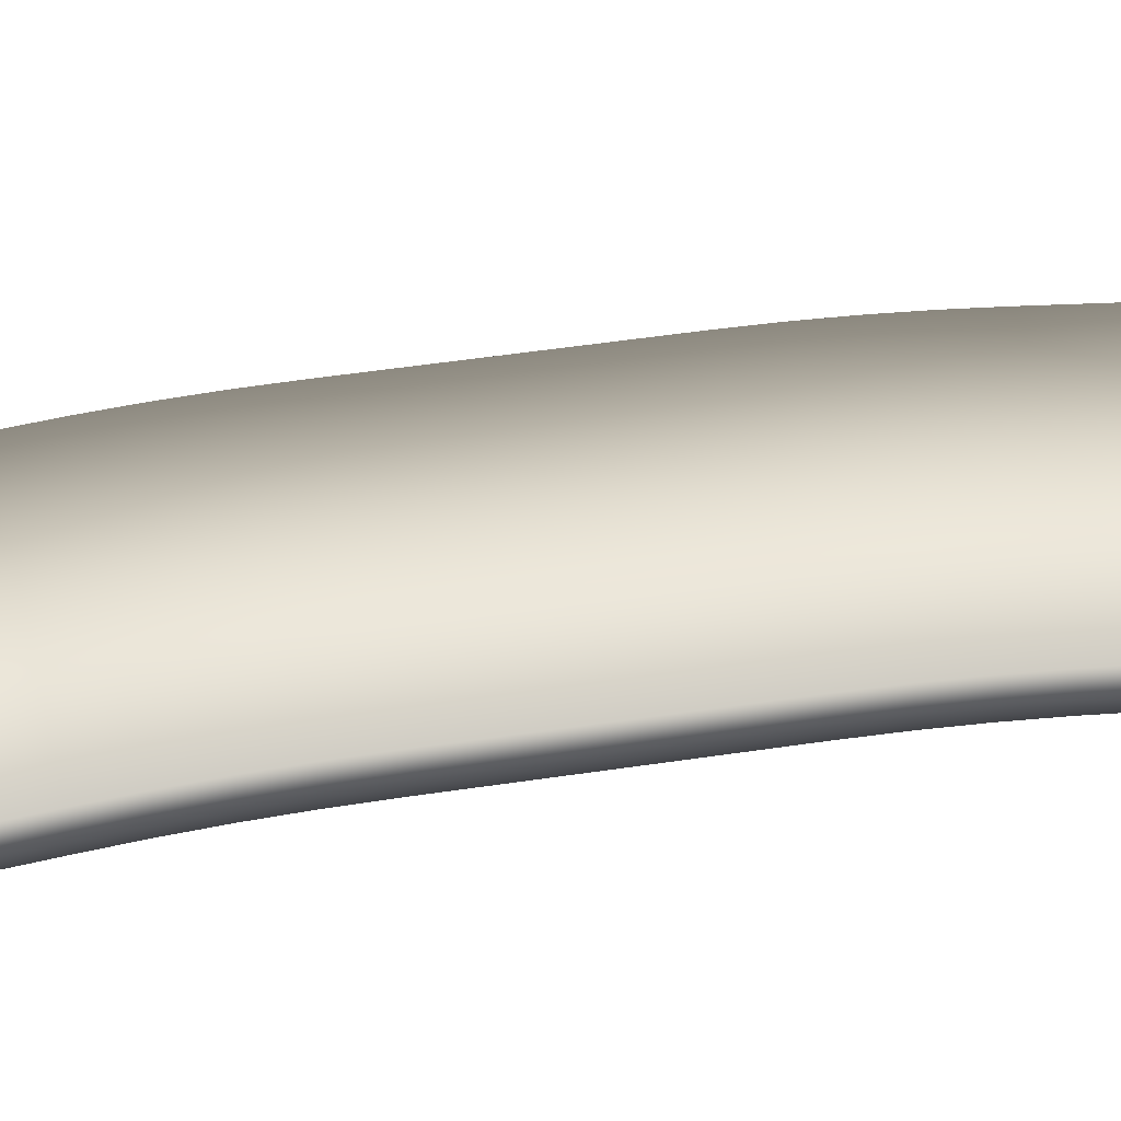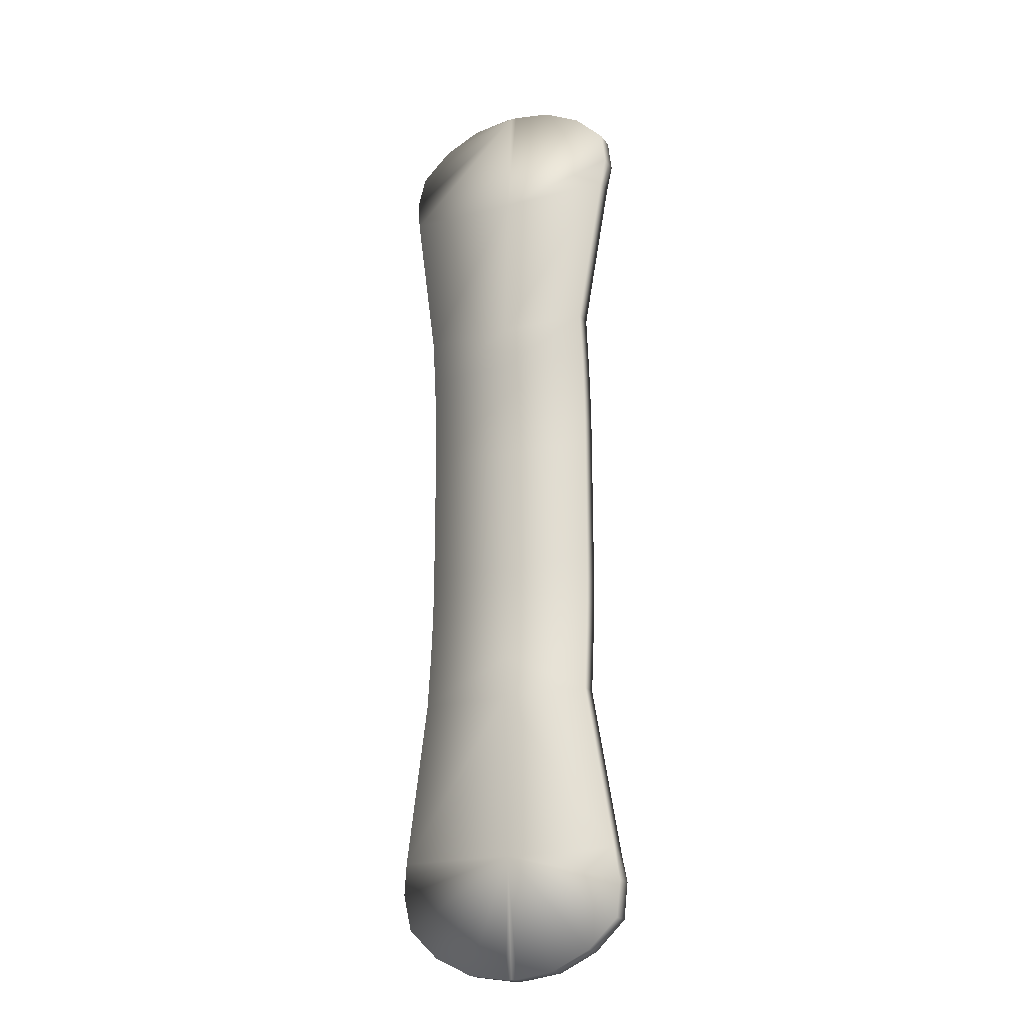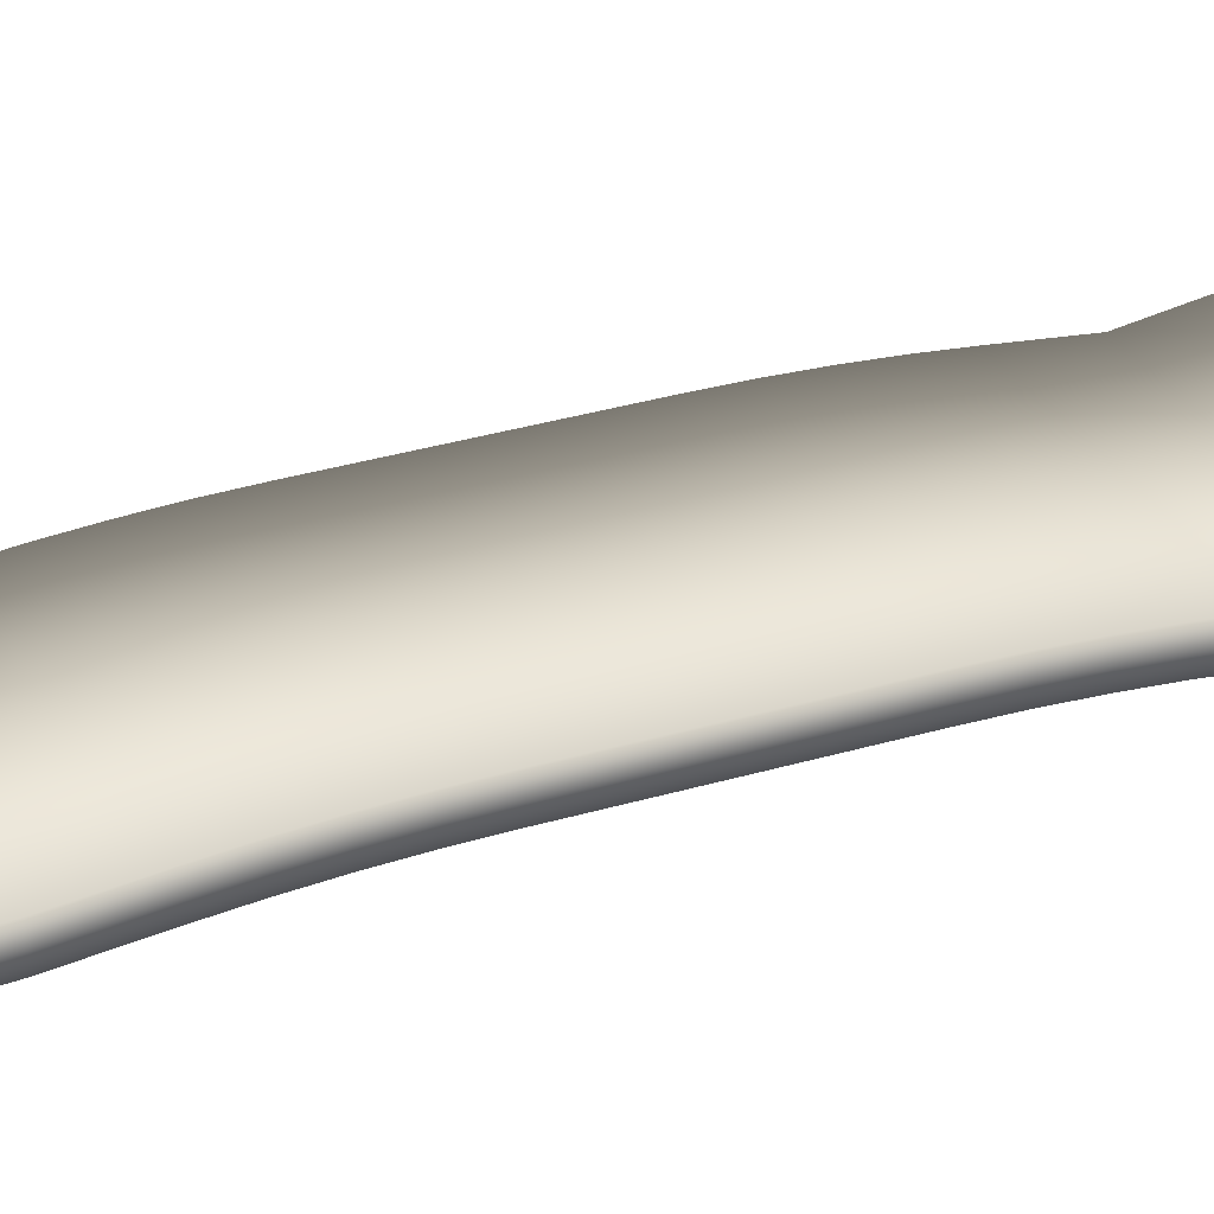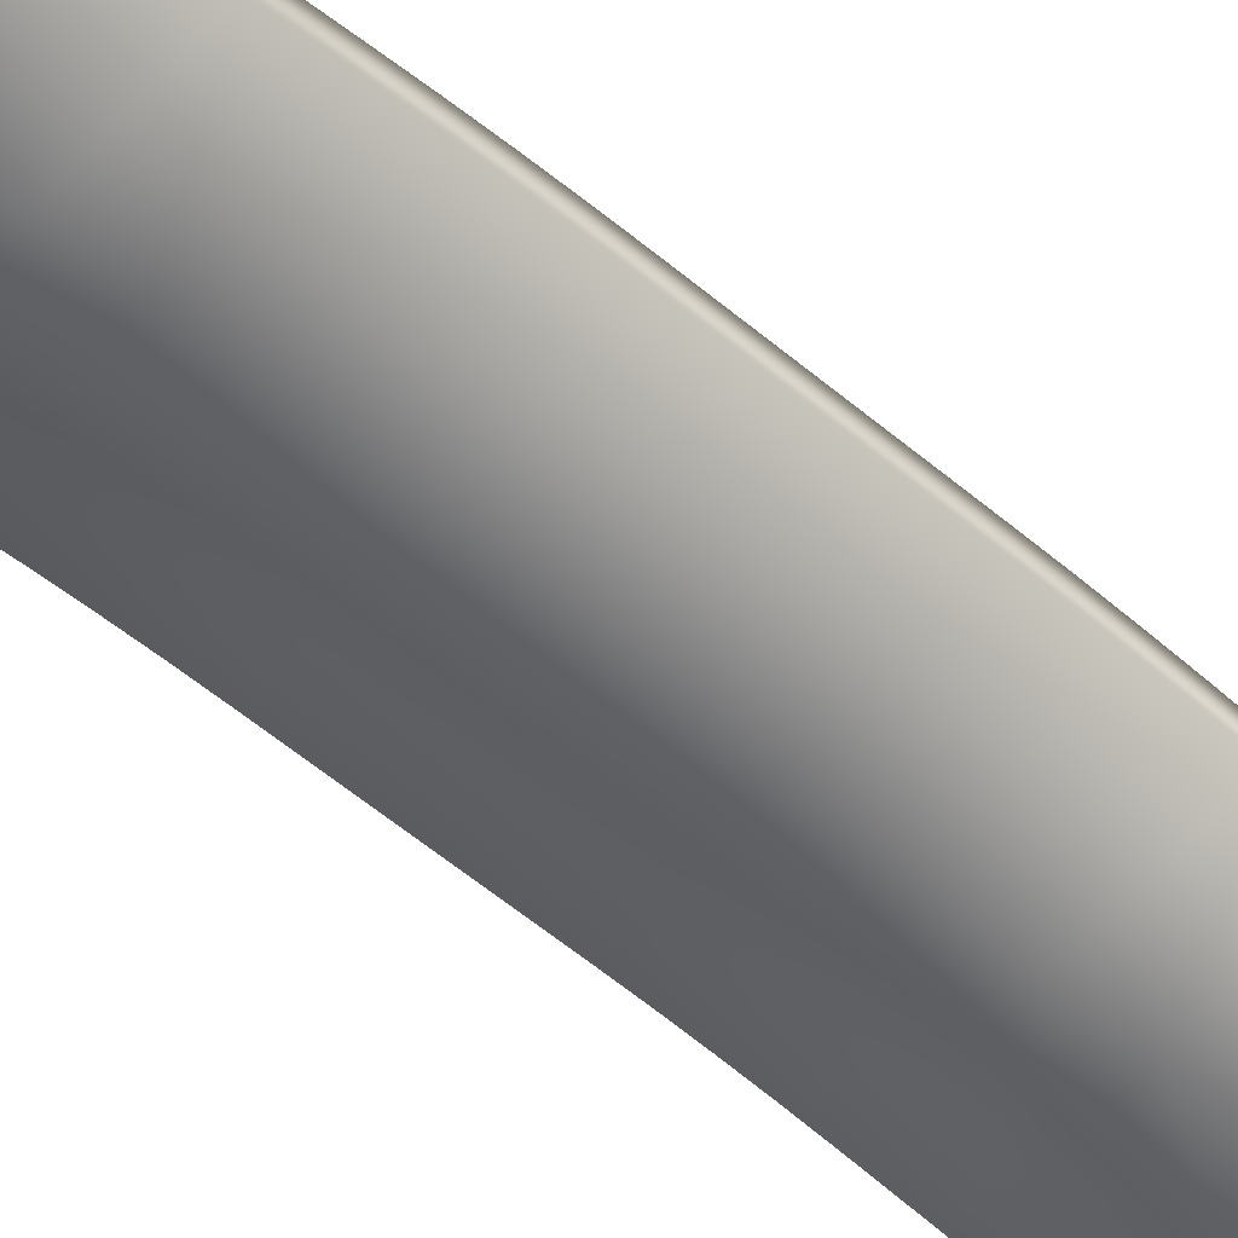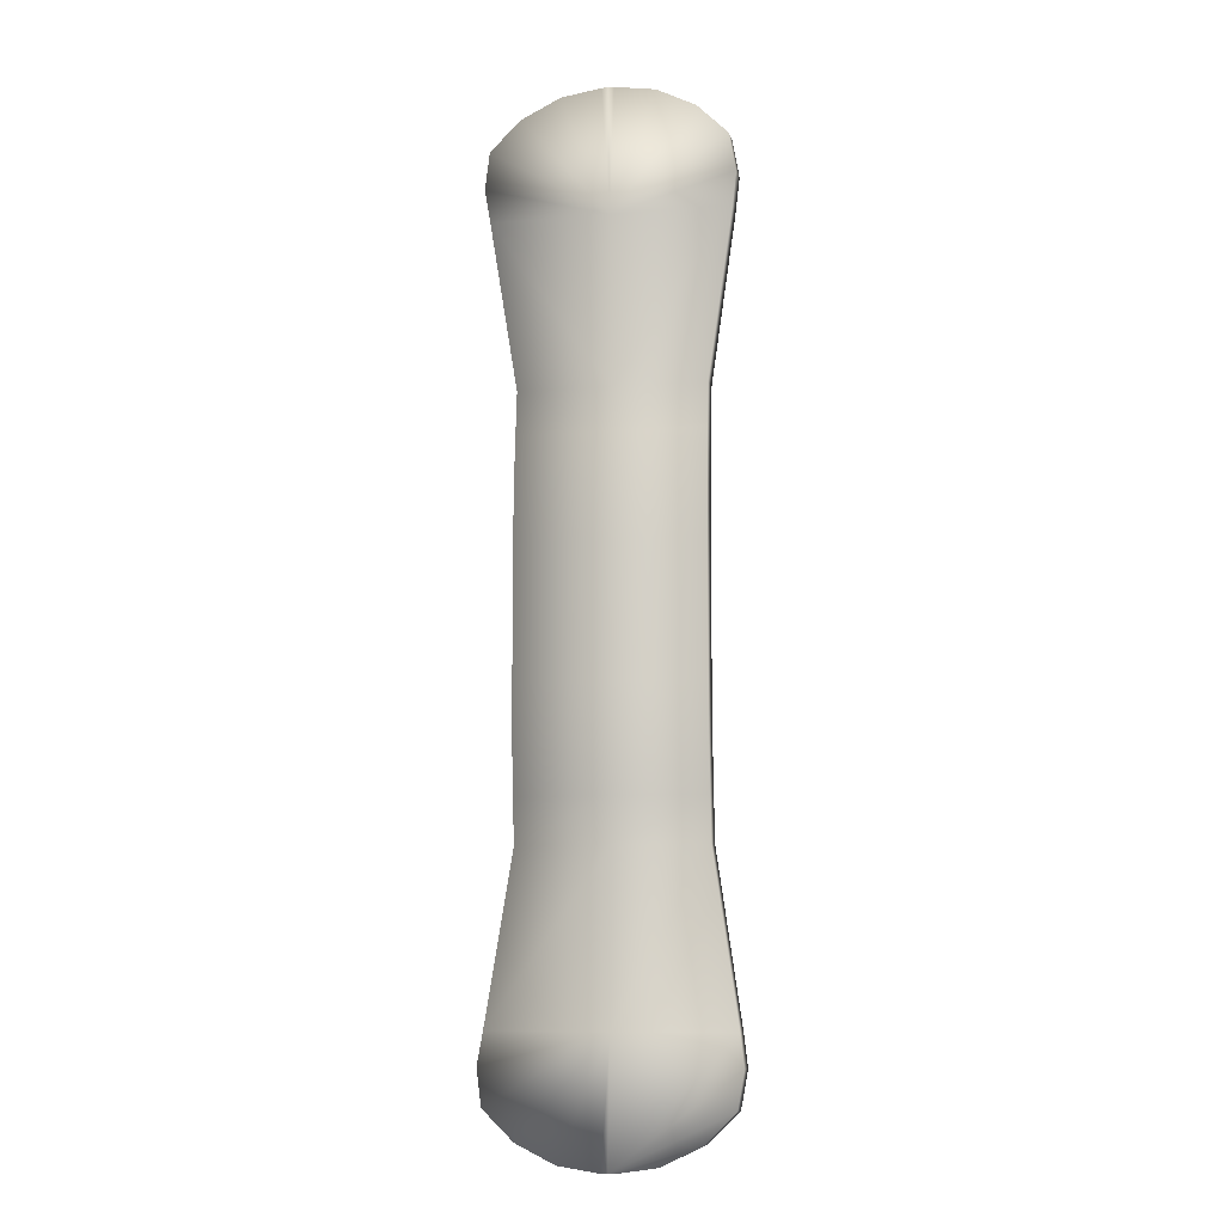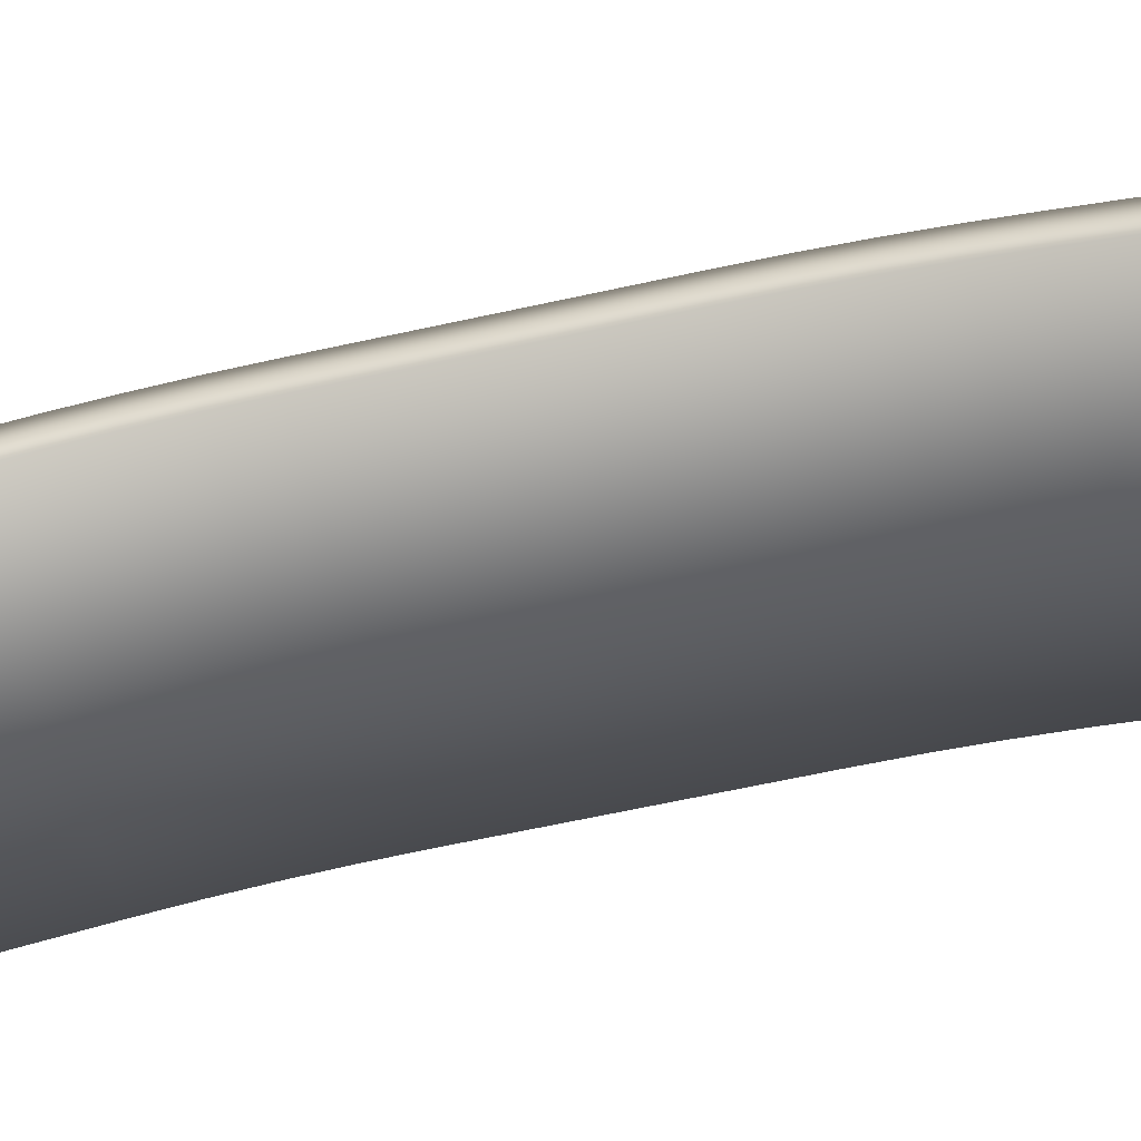
<metadata>
{"format":"obj","ext":"obj","renderer":"f3d","projection":"perspective","resolution":1024,"background":"white","views":[{"elev":40.0,"azim":78.8,"up":"+Y"},{"elev":-20.6,"azim":25.5,"up":"+Z"},{"elev":29.5,"azim":65.5,"up":"+Y"},{"elev":-58.1,"azim":-131.0,"up":"+Y"},{"elev":-9.1,"azim":-167.3,"up":"+Z"},{"elev":-52.8,"azim":104.1,"up":"+Y"}]}
</metadata>
<code>
g Cube
v -33.12 -9.226 80.46
v -33.12 -2.226 80.46
v 32.76 -9.226 80.46
v 32.76 -2.226 80.46
v 32.76 -9.226 -73.12
v 32.76 -2.226 -73.12
v -33.12 -9.226 -73.12
v -33.12 -2.226 -73.12
v -42.35 -6.653 140.1
v -42.35 0.3467 140.1
v 41.99 -6.653 140.1
v 41.99 0.3467 140.1
v 41.99 -6.653 -132.8
v 41.99 0.3467 -132.8
v -42.35 -6.653 -132.8
v -42.35 0.3467 -132.8
v -0.1796 -2.226 -73.12
v -0.1796 0.3467 -132.8
v -0.1796 3.606 -176.8
v -0.1796 -3.394 -176.8
v -0.1796 -6.653 -132.8
v -0.1796 -9.226 -73.12
v -0.1796 -9.226 80.46
v -0.1796 -6.653 140.1
v -0.1796 -3.394 184.1
v -0.1796 3.606 184.1
v -0.1796 0.3467 140.1
v -0.1796 -2.226 80.46
v -0.1796 0.106 -176.8
v 41.99 -3.153 -132.8
v 32.76 -5.726 -73.12
v 32.76 -5.726 80.46
v 41.99 -3.153 140.1
v -0.1796 0.106 184.1
v -42.35 -3.153 140.1
v -33.12 -5.726 80.46
v -33.12 -5.726 -73.12
v -42.35 -3.153 -132.8
v -43.95 -5.036 151.5
v -2.377 -3.394 184.1
v -2.377 0.106 184.1
v -2.377 3.606 184.1
v -43.95 1.964 151.5
v -43.95 -1.536 151.5
v 2.018 -3.394 184.1
v 43.6 -5.036 151.5
v 43.6 -1.536 151.5
v 43.6 1.964 151.5
v 2.018 3.606 184.1
v 2.018 0.106 184.1
v 43.6 -5.036 -144.1
v 2.018 -3.394 -176.8
v 2.018 0.106 -176.8
v 43.6 1.964 -144.1
v 43.6 -1.536 -144.1
v 2.018 3.606 -176.8
v -2.377 -3.394 -176.8
v -43.95 -5.036 -144.1
v -43.95 -1.536 -144.1
v -2.377 3.606 -176.8
v -2.377 0.106 -176.8
v -43.95 1.964 -144.1
v -41.84 0.106 164.4
v -30.76 0.106 175.1
v -16.92 0.106 181.9
v -41.84 -3.394 164.4
v -30.76 -3.394 175.1
v -16.92 -3.394 181.9
v -16.92 3.606 181.9
v -30.76 3.606 175.1
v -41.84 3.606 164.4
v 16.56 0.106 181.9
v 30.4 0.106 175.1
v 41.48 0.106 164.4
v 16.56 -3.394 181.9
v 30.4 -3.394 175.1
v 41.48 -3.394 164.4
v 41.48 3.606 164.4
v 30.4 3.606 175.1
v 16.56 3.606 181.9
v 41.48 0.106 -157
v 30.4 0.106 -167.8
v 16.56 0.106 -174.6
v 41.48 -3.416 -157
v 30.4 -3.394 -167.8
v 16.56 -3.394 -174.6
v 41.48 3.606 -157
v 30.4 3.606 -167.8
v 16.56 3.606 -174.6
v -16.92 0.106 -174.6
v -30.76 0.106 -167.8
v -41.84 0.106 -157
v -16.92 -3.394 -174.6
v -30.76 -3.394 -167.8
v -41.84 -3.394 -157
v -16.92 3.606 -174.6
v -30.76 3.606 -167.8
v -41.84 3.606 -157
v -33.12 -5.533 27.53
v -33.12 -2.033 -20.18
v -33.12 -4.034 64.73
v -33.12 -7.522 64.62
v -33.12 -5.533 -20.18
v -0.1796 -5.533 27.53
v -33.12 1.467 27.53
v -0.1796 1.467 -20.18
v -0.1796 -0.5221 64.62
v -33.12 -0.5221 64.62
v -33.12 1.467 -20.18
v -33.12 -2.033 27.53
v 32.76 -7.522 64.62
v 32.76 -5.533 -20.18
v 32.76 -2.033 27.53
v -0.1796 -7.522 64.62
v 32.76 -5.533 27.53
v -0.1796 -5.533 -20.18
v 32.76 -0.5221 64.62
v 32.76 -4.034 64.73
v 32.76 1.467 -20.18
v -0.1796 1.467 27.53
v 32.76 1.467 27.53
v 32.76 -2.033 -20.18
v 32.76 -4.034 -57.38
v 32.76 -7.522 -57.27
v 32.76 -0.5221 -57.27
v -0.1796 -0.5221 -57.27
v -33.12 -7.522 -57.27
v -0.1796 -7.522 -57.27
v -33.12 -0.5221 -57.27
v -33.12 -4.034 -57.38
v -33.12 -2.158 36.82
v -33.12 -2.533 46.13
v -33.12 -3.159 55.43
v -33.12 -5.657 36.82
v -33.12 -6.031 46.1
v -33.12 -6.652 55.37
v -33.12 -5.657 -29.47
v -33.12 -6.031 -38.75
v -33.12 -6.652 -48.03
v -33.12 -2.158 -29.48
v -33.12 -2.533 -38.78
v -33.12 -3.159 -48.09
v -0.1796 -6.652 55.37
v -0.1796 -6.031 46.1
v -0.1796 -5.657 36.82
v -0.1796 -5.657 -29.47
v -0.1796 -6.031 -38.75
v -0.1796 -6.652 -48.03
v -0.1796 1.343 36.82
v -0.1796 0.9694 46.1
v -0.1796 0.3476 55.37
v -33.12 1.343 36.82
v -33.12 0.9694 46.1
v -33.12 0.3476 55.37
v -33.12 1.343 -29.47
v -33.12 0.9694 -38.75
v -33.12 0.3476 -48.03
v -0.1796 1.343 -29.47
v -0.1796 0.9694 -38.75
v -0.1796 0.3476 -48.03
v 32.76 -3.159 55.43
v 32.76 -2.533 46.13
v 32.76 -2.158 36.82
v 32.76 -6.652 55.37
v 32.76 -6.031 46.1
v 32.76 -5.657 36.82
v 32.76 -2.158 -29.48
v 32.76 -2.533 -38.78
v 32.76 -3.159 -48.09
v 32.76 -5.657 -29.47
v 32.76 -6.031 -38.75
v 32.76 -6.652 -48.03
v 32.76 0.3476 55.37
v 32.76 0.9694 46.1
v 32.76 1.343 36.82
v 32.76 1.343 -29.47
v 32.76 0.9694 -38.75
v 32.76 0.3476 -48.03
f 34 50 49 26
f 122 119 121 113
f 29 19 56 53
f 110 105 109 100
f 120 121 119 106
f 116 112 115 104
f 114 111 3 23
f 118 117 4 32
f 107 28 4 117
f 101 36 2 108
f 128 22 5 124
f 130 129 8 37
f 126 125 6 17
f 123 31 6 125
f 23 3 11 24
f 32 4 12 33
f 28 27 12 4
f 36 35 10 2
f 22 21 13 5
f 37 8 16 38
f 17 6 14 18
f 31 30 14 6
f 24 11 46 77 76 75 45 25
f 33 12 48 47
f 27 26 49 80 79 78 48 12
f 35 44 43 10
f 21 20 52 86 85 84 51 13
f 38 16 62 59
f 18 14 54 87 88 89 56 19
f 30 55 54 14
f 17 8 129 126
f 18 16 8 17
f 19 60 96 97 98 62 16 18
f 29 61 60 19
f 21 15 58 95 94 93 57 20
f 22 7 15 21
f 128 127 7 22
f 104 99 103 116
f 23 1 102 114
f 24 9 1 23
f 25 40 68 67 66 39 9 24
f 34 26 42 41
f 27 10 43 71 70 69 42 26
f 28 2 10 27
f 107 108 2 28
f 106 109 105 120
f 53 52 20 29
f 30 13 51 55
f 31 5 13 30
f 123 124 5 31
f 113 115 112 122
f 32 3 111 118
f 33 11 3 32
f 47 46 11 33
f 34 25 45 50
f 41 40 25 34
f 35 9 39 44
f 36 1 9 35
f 101 102 1 36
f 100 103 99 110
f 37 7 127 130
f 38 15 7 37
f 59 58 15 38
f 29 20 57 61
f 48 78 74 47
f 56 89 83 53
f 42 69 65 41
f 62 98 92 59
f 53 83 86 52
f 47 74 77 46
f 41 65 68 40
f 59 92 95 58
f 78 79 73 74
f 79 80 72 73
f 80 49 50 72
f 89 88 82 83
f 88 87 81 82
f 87 54 55 81
f 69 70 64 65
f 70 71 63 64
f 71 43 44 63
f 98 97 91 92
f 97 96 90 91
f 96 60 61 90
f 83 82 85 86
f 82 81 84 85
f 81 55 51 84
f 74 73 76 77
f 73 72 75 76
f 72 50 45 75
f 65 64 67 68
f 64 63 66 67
f 63 44 39 66
f 92 91 94 95
f 91 90 93 94
f 90 61 57 93
f 118 161 173 117
f 122 167 176 119
f 109 155 140 100
f 108 154 133 101
f 119 176 158 106
f 117 173 151 107
f 114 143 164 111
f 116 146 170 112
f 106 158 155 109
f 103 137 146 116
f 102 136 143 114
f 107 151 154 108
f 112 170 167 122
f 111 164 161 118
f 101 133 136 102
f 100 140 137 103
f 161 162 174 173
f 162 163 175 174
f 163 113 121 175
f 167 168 177 176
f 168 169 178 177
f 169 123 125 178
f 155 156 141 140
f 156 157 142 141
f 157 129 130 142
f 154 153 132 133
f 153 152 131 132
f 152 105 110 131
f 176 177 159 158
f 177 178 160 159
f 178 125 126 160
f 173 174 150 151
f 174 175 149 150
f 175 121 120 149
f 143 144 165 164
f 144 145 166 165
f 145 104 115 166
f 146 147 171 170
f 147 148 172 171
f 148 128 124 172
f 158 159 156 155
f 159 160 157 156
f 160 126 129 157
f 137 138 147 146
f 138 139 148 147
f 139 127 128 148
f 136 135 144 143
f 135 134 145 144
f 134 99 104 145
f 151 150 153 154
f 150 149 152 153
f 149 120 105 152
f 170 171 168 167
f 171 172 169 168
f 172 124 123 169
f 164 165 162 161
f 165 166 163 162
f 166 115 113 163
f 133 132 135 136
f 132 131 134 135
f 131 110 99 134
f 140 141 138 137
f 141 142 139 138
f 142 130 127 139

</code>
